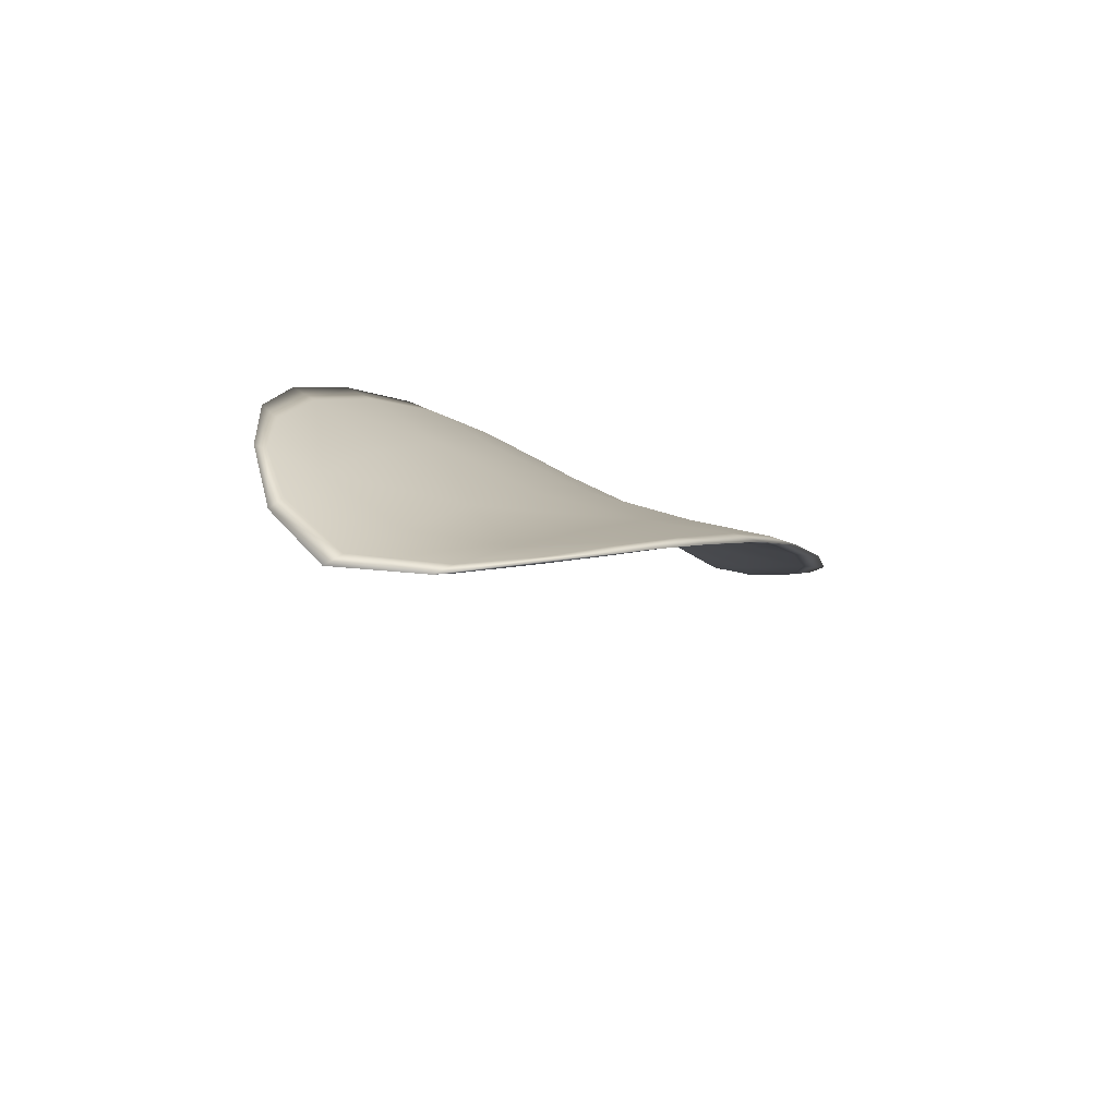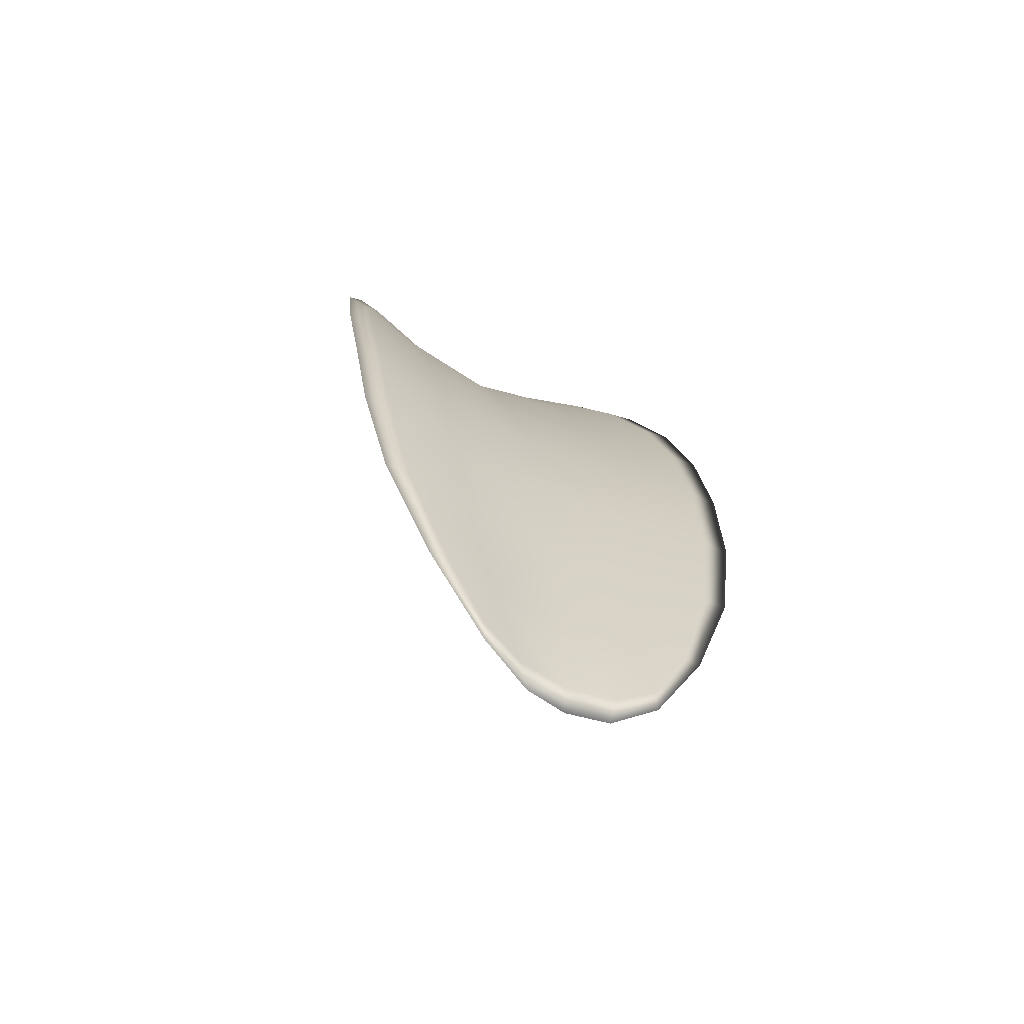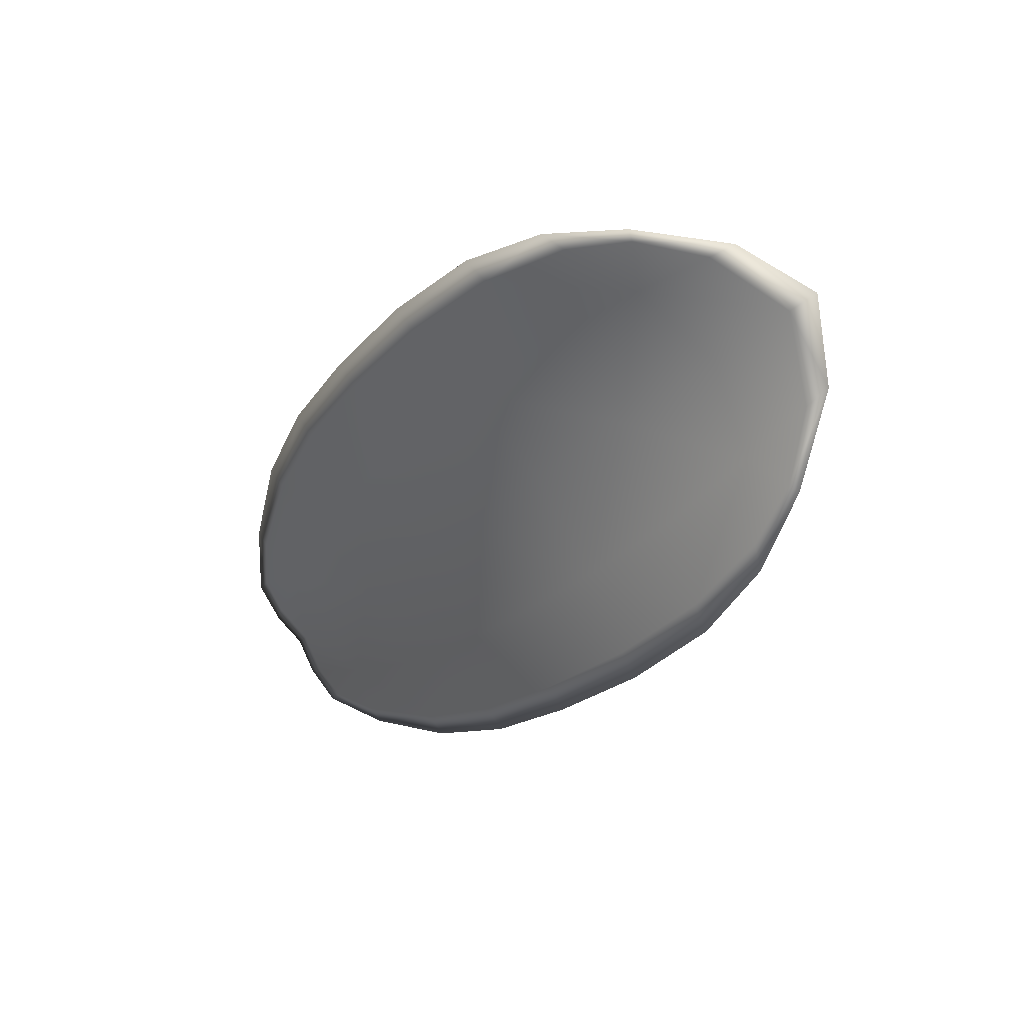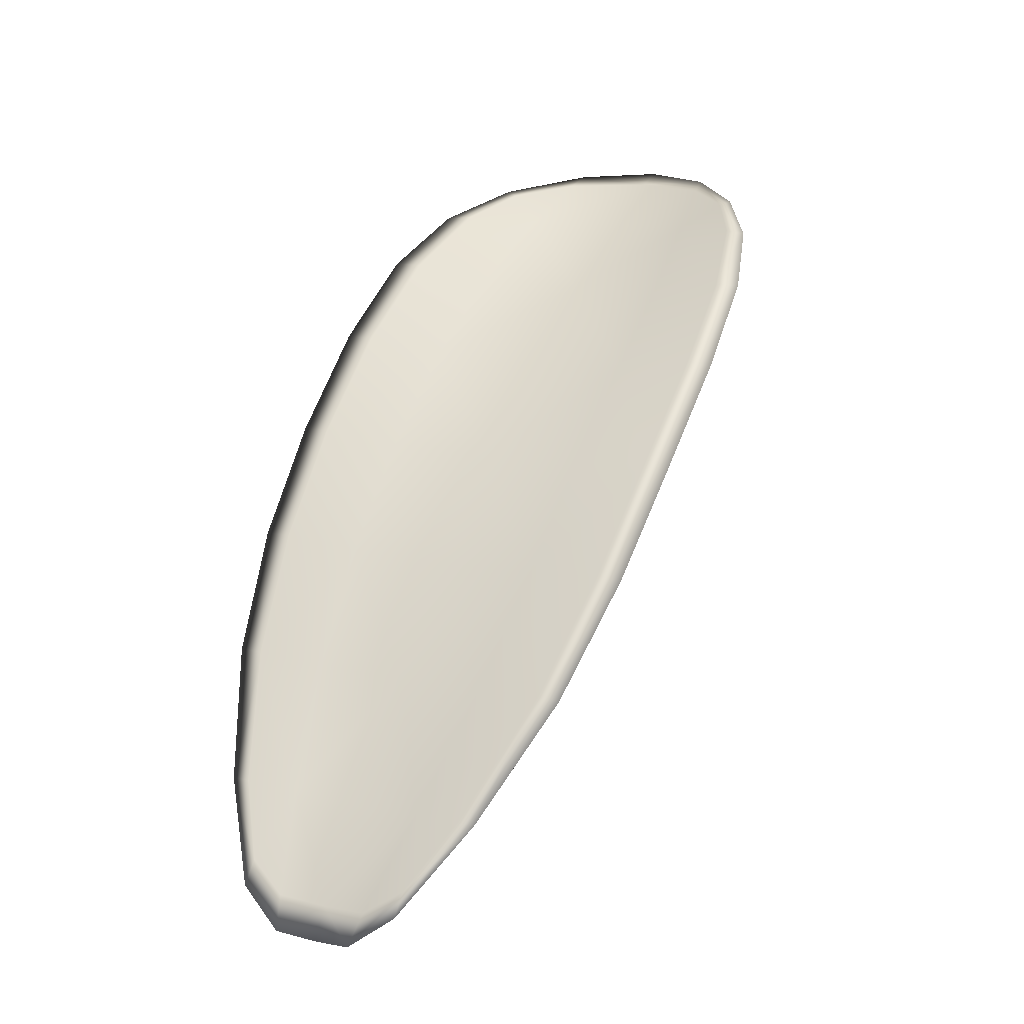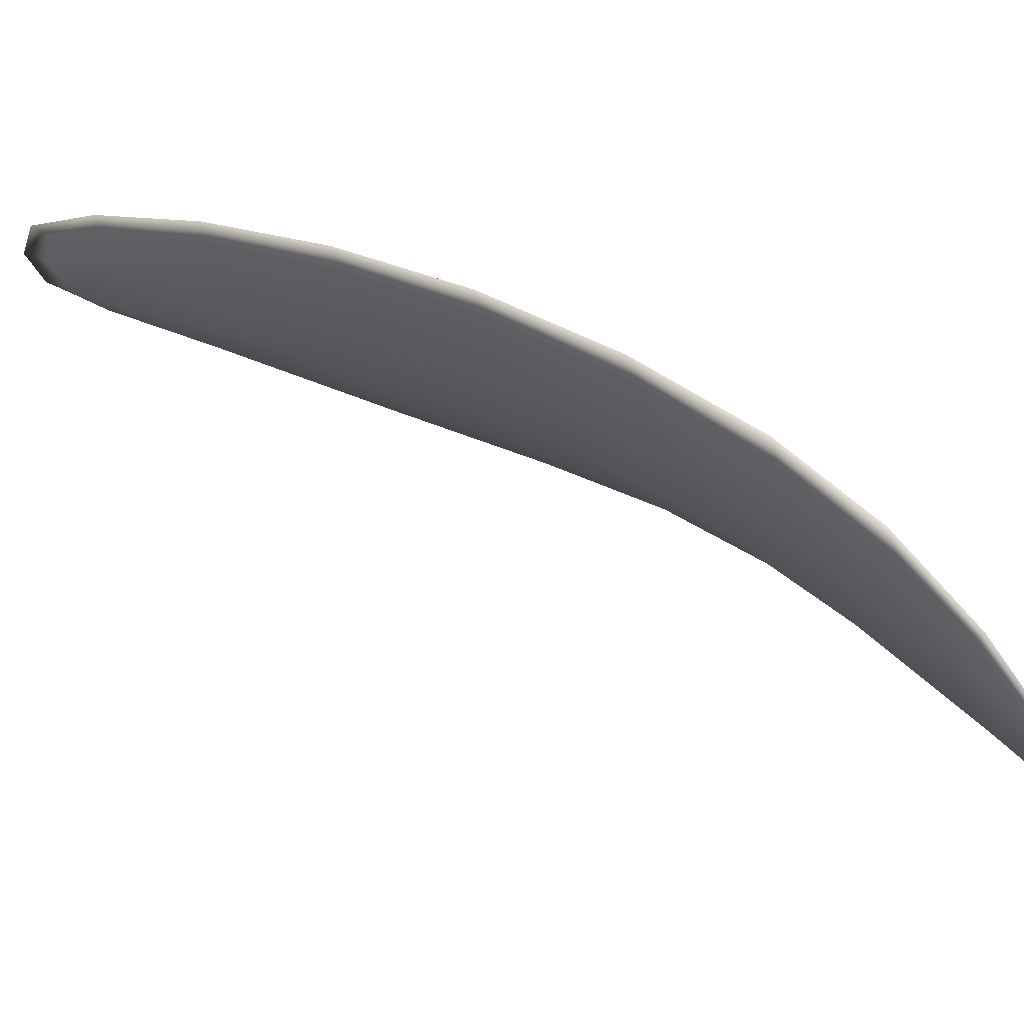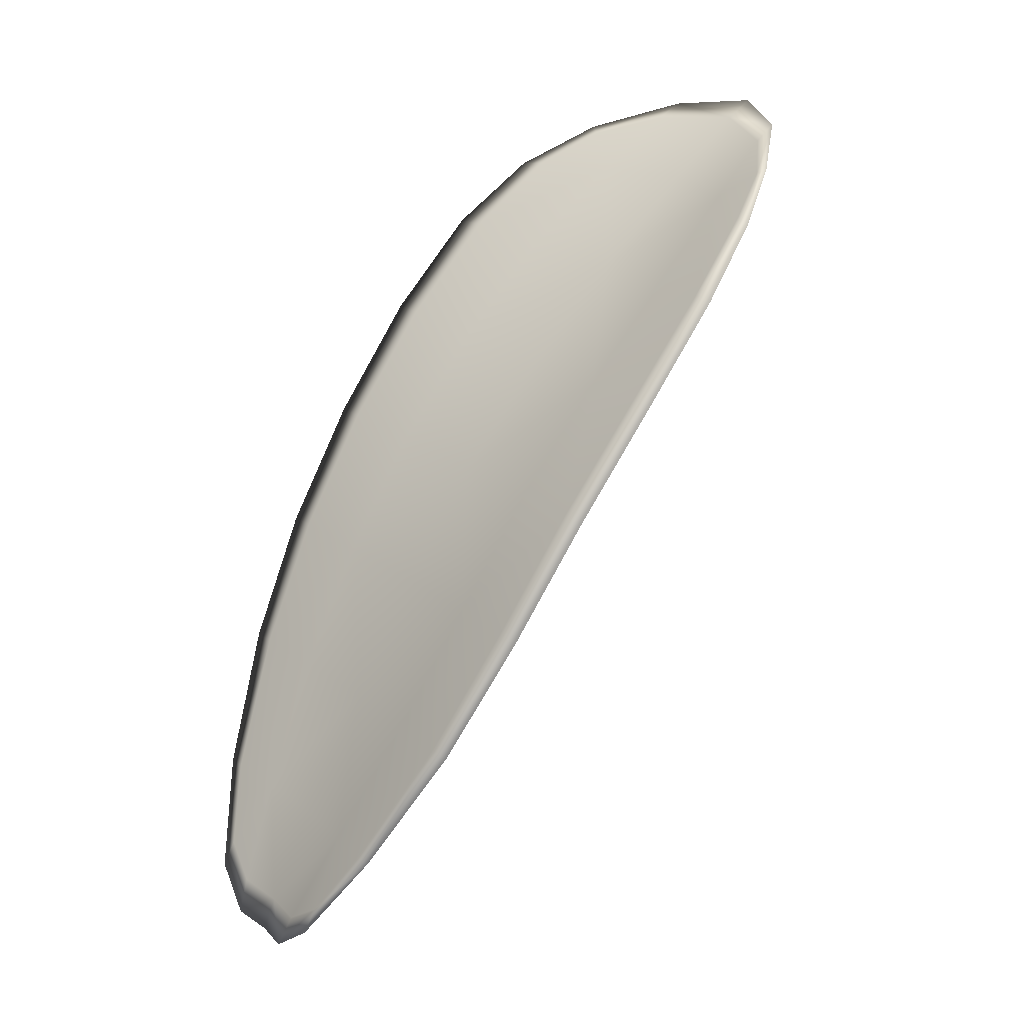
<metadata>
{"format":"obj","ext":"obj","renderer":"f3d","projection":"perspective","resolution":1024,"background":"white","views":[{"elev":63.2,"azim":-160.4,"up":"+Y"},{"elev":-38.0,"azim":-33.3,"up":"+Y"},{"elev":78.9,"azim":48.6,"up":"+Y"},{"elev":-5.9,"azim":17.3,"up":"+Y"},{"elev":-15.0,"azim":105.7,"up":"+Z"},{"elev":10.8,"azim":44.5,"up":"+Y"}]}
</metadata>
<code>
v -2.395 0.7437 -1.113
v -2.397 0.7441 -1.114
v -2.397 0.7419 -1.112
v -2.395 0.7416 -1.111
v -2.393 0.7414 -1.11
v -2.393 0.7433 -1.112
v -2.393 0.7443 -1.113
v -2.394 0.7451 -1.114
v -2.396 0.7457 -1.115
v -2.399 0.7444 -1.114
v -2.401 0.7445 -1.113
v -2.402 0.7428 -1.112
v -2.4 0.7424 -1.112
v -2.398 0.7457 -1.115
v -2.4 0.7453 -1.114
v -2.402 0.7344 -1.107
v -2.404 0.7348 -1.107
v -2.404 0.7317 -1.105
v -2.402 0.7314 -1.105
v -2.4 0.731 -1.105
v -2.399 0.7339 -1.107
v -2.399 0.7368 -1.108
v -2.401 0.7373 -1.108
v -2.403 0.7377 -1.108
v -2.397 0.7336 -1.106
v -2.398 0.7307 -1.105
v -2.396 0.7306 -1.104
v -2.395 0.7334 -1.106
v -2.394 0.7363 -1.107
v -2.396 0.7365 -1.108
v -2.395 0.7392 -1.109
v -2.398 0.7395 -1.11
v -2.393 0.739 -1.109
v -2.401 0.74 -1.11
v -2.403 0.7405 -1.11
v -2.402 0.7283 -1.104
v -2.403 0.7286 -1.104
v -2.403 0.7267 -1.103
v -2.402 0.7259 -1.103
v -2.401 0.7257 -1.103
v -2.401 0.728 -1.104
v -2.399 0.7278 -1.104
v -2.4 0.7256 -1.103
v -2.399 0.7261 -1.103
v -2.398 0.7277 -1.103
v -2.394 0.7435 -1.113
v -2.397 0.744 -1.114
v -2.396 0.7456 -1.116
v -2.394 0.745 -1.115
v -2.393 0.7442 -1.113
v -2.393 0.7431 -1.112
v -2.393 0.7413 -1.11
v -2.395 0.7415 -1.111
v -2.397 0.7418 -1.112
v -2.399 0.7442 -1.114
v -2.401 0.7444 -1.113
v -2.4 0.7452 -1.114
v -2.398 0.7456 -1.115
v -2.4 0.7423 -1.112
v -2.402 0.7427 -1.112
v -2.402 0.7343 -1.107
v -2.404 0.7347 -1.107
v -2.403 0.7376 -1.108
v -2.401 0.7372 -1.108
v -2.399 0.7367 -1.108
v -2.399 0.7338 -1.107
v -2.4 0.7309 -1.106
v -2.402 0.7313 -1.106
v -2.404 0.7317 -1.106
v -2.397 0.7335 -1.106
v -2.396 0.7364 -1.108
v -2.394 0.7362 -1.107
v -2.395 0.7334 -1.106
v -2.396 0.7305 -1.105
v -2.398 0.7306 -1.105
v -2.395 0.739 -1.109
v -2.398 0.7393 -1.11
v -2.393 0.7389 -1.109
v -2.401 0.7399 -1.11
v -2.403 0.7404 -1.11
v -2.402 0.7282 -1.104
v -2.403 0.7285 -1.104
v -2.401 0.7279 -1.104
v -2.401 0.7256 -1.103
v -2.402 0.7259 -1.103
v -2.403 0.7267 -1.104
v -2.399 0.7277 -1.104
v -2.398 0.7276 -1.103
v -2.399 0.726 -1.103
v -2.4 0.7255 -1.103
v -2.404 0.7286 -1.104
v -2.403 0.7261 -1.103
v -2.404 0.7318 -1.106
v -2.403 0.7267 -1.104
v -2.4 0.7248 -1.103
v -2.399 0.7255 -1.103
v -2.401 0.7249 -1.103
v -2.399 0.726 -1.103
v -2.392 0.7431 -1.112
v -2.393 0.7444 -1.113
v -2.392 0.7413 -1.11
v -2.393 0.7442 -1.113
v -2.398 0.7461 -1.116
v -2.4 0.7455 -1.114
v -2.396 0.7462 -1.116
v -2.4 0.7452 -1.114
v -2.401 0.7445 -1.113
v -2.402 0.7429 -1.112
v -2.402 0.7251 -1.103
v -2.397 0.7276 -1.103
v -2.396 0.7305 -1.104
v -2.394 0.7455 -1.115
v -2.393 0.7389 -1.108
v -2.394 0.7362 -1.107
v -2.403 0.7406 -1.11
v -2.404 0.7378 -1.108
v -2.404 0.7349 -1.107
v -2.394 0.7333 -1.105
f 1 2 3
f 1 3 4
f 1 4 5
f 1 5 6
f 1 6 7
f 1 7 8
f 1 8 9
f 1 9 2
f 10 11 12
f 10 12 13
f 10 13 3
f 10 3 2
f 10 2 9
f 10 9 14
f 10 14 15
f 10 15 11
f 16 17 18
f 16 18 19
f 16 19 20
f 16 20 21
f 16 21 22
f 16 22 23
f 16 23 24
f 16 24 17
f 25 21 20
f 25 20 26
f 25 26 27
f 25 27 28
f 25 28 29
f 25 29 30
f 25 30 22
f 25 22 21
f 31 32 22
f 31 22 30
f 31 30 29
f 31 29 33
f 31 33 5
f 31 5 4
f 31 4 3
f 31 3 32
f 34 35 24
f 34 24 23
f 34 23 22
f 34 22 32
f 34 32 3
f 34 3 13
f 34 13 12
f 34 12 35
f 36 37 38
f 36 38 39
f 36 39 40
f 36 40 41
f 36 41 20
f 36 20 19
f 36 19 18
f 36 18 37
f 42 41 40
f 42 40 43
f 42 43 44
f 42 44 45
f 42 45 27
f 42 27 26
f 42 26 20
f 42 20 41
f 46 47 48
f 46 48 49
f 46 49 50
f 46 50 51
f 46 51 52
f 46 52 53
f 46 53 54
f 46 54 47
f 55 56 57
f 55 57 58
f 55 58 48
f 55 48 47
f 55 47 54
f 55 54 59
f 55 59 60
f 55 60 56
f 61 62 63
f 61 63 64
f 61 64 65
f 61 65 66
f 61 66 67
f 61 67 68
f 61 68 69
f 61 69 62
f 70 66 65
f 70 65 71
f 70 71 72
f 70 72 73
f 70 73 74
f 70 74 75
f 70 75 67
f 70 67 66
f 76 77 54
f 76 54 53
f 76 53 52
f 76 52 78
f 76 78 72
f 76 72 71
f 76 71 65
f 76 65 77
f 79 80 60
f 79 60 59
f 79 59 54
f 79 54 77
f 79 77 65
f 79 65 64
f 79 64 63
f 79 63 80
f 81 82 69
f 81 69 68
f 81 68 67
f 81 67 83
f 81 83 84
f 81 84 85
f 81 85 86
f 81 86 82
f 87 83 67
f 87 67 75
f 87 75 74
f 87 74 88
f 87 88 89
f 87 89 90
f 87 90 84
f 87 84 83
f 91 92 38
f 91 38 37
f 91 37 18
f 91 18 93
f 91 93 69
f 91 69 82
f 91 82 94
f 91 94 92
f 95 96 44
f 95 44 43
f 95 43 40
f 95 40 97
f 95 97 84
f 95 84 90
f 95 90 98
f 95 98 96
f 99 100 7
f 99 7 6
f 99 6 5
f 99 5 101
f 99 101 52
f 99 52 51
f 99 51 102
f 99 102 100
f 103 104 15
f 103 15 14
f 103 14 9
f 103 9 105
f 103 105 48
f 103 48 58
f 103 58 106
f 103 106 104
f 107 108 12
f 107 12 11
f 107 11 15
f 107 15 104
f 107 104 106
f 107 106 56
f 107 56 60
f 107 60 108
f 109 97 40
f 109 40 39
f 109 39 38
f 109 38 92
f 109 92 94
f 109 94 85
f 109 85 84
f 109 84 97
f 110 111 27
f 110 27 45
f 110 45 44
f 110 44 96
f 110 96 98
f 110 98 88
f 110 88 74
f 110 74 111
f 112 105 9
f 112 9 8
f 112 8 7
f 112 7 100
f 112 100 102
f 112 102 49
f 112 49 48
f 112 48 105
f 113 101 5
f 113 5 33
f 113 33 29
f 113 29 114
f 113 114 72
f 113 72 78
f 113 78 52
f 113 52 101
f 115 116 24
f 115 24 35
f 115 35 12
f 115 12 108
f 115 108 60
f 115 60 80
f 115 80 63
f 115 63 116
f 117 93 18
f 117 18 17
f 117 17 24
f 117 24 116
f 117 116 63
f 117 63 62
f 117 62 69
f 117 69 93
f 118 114 29
f 118 29 28
f 118 28 27
f 118 27 111
f 118 111 74
f 118 74 73
f 118 73 72
f 118 72 114

</code>
